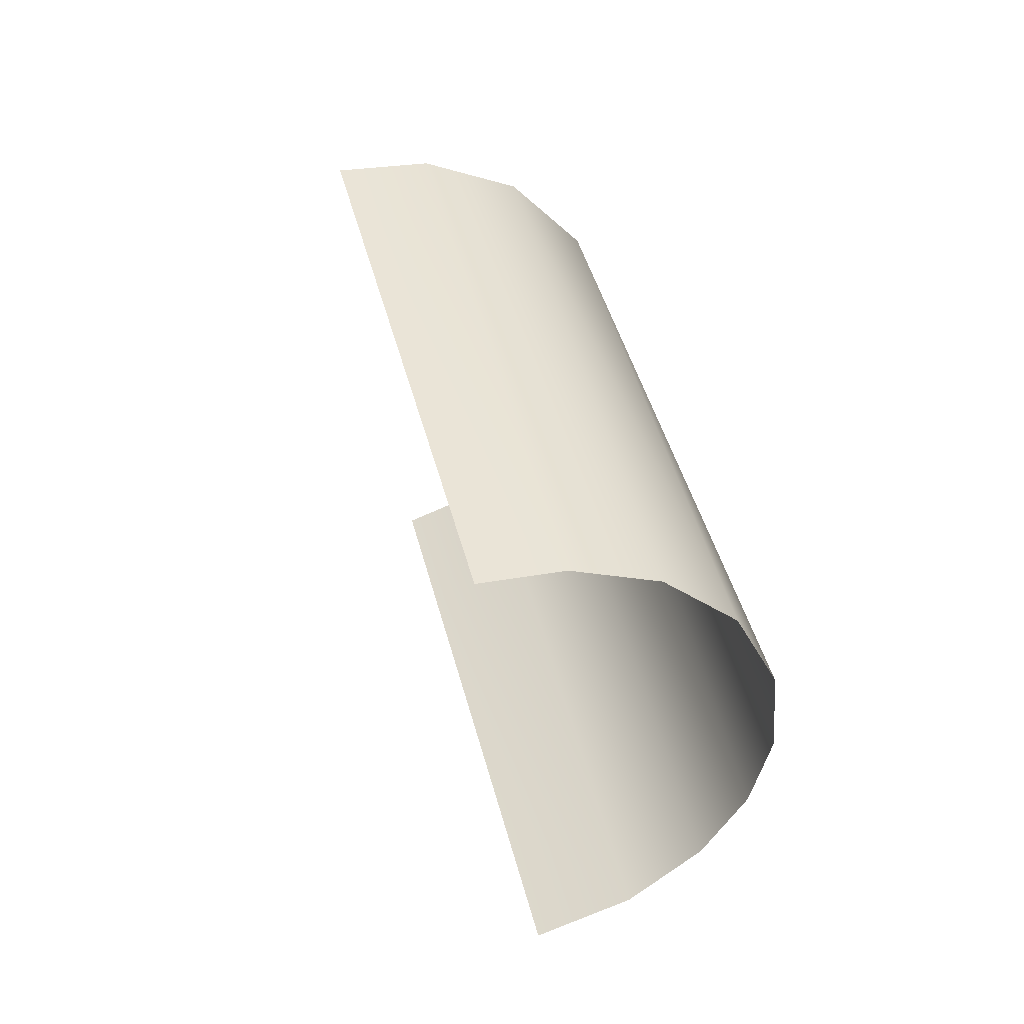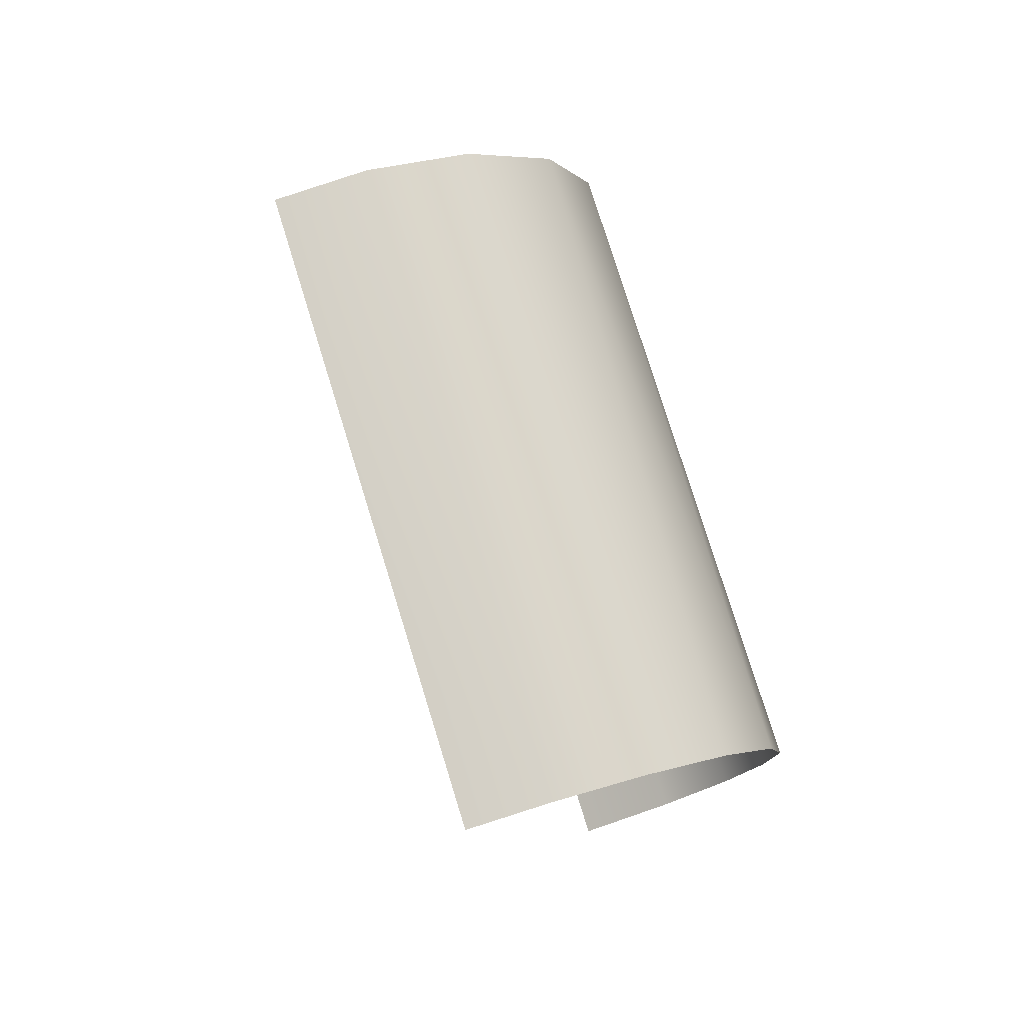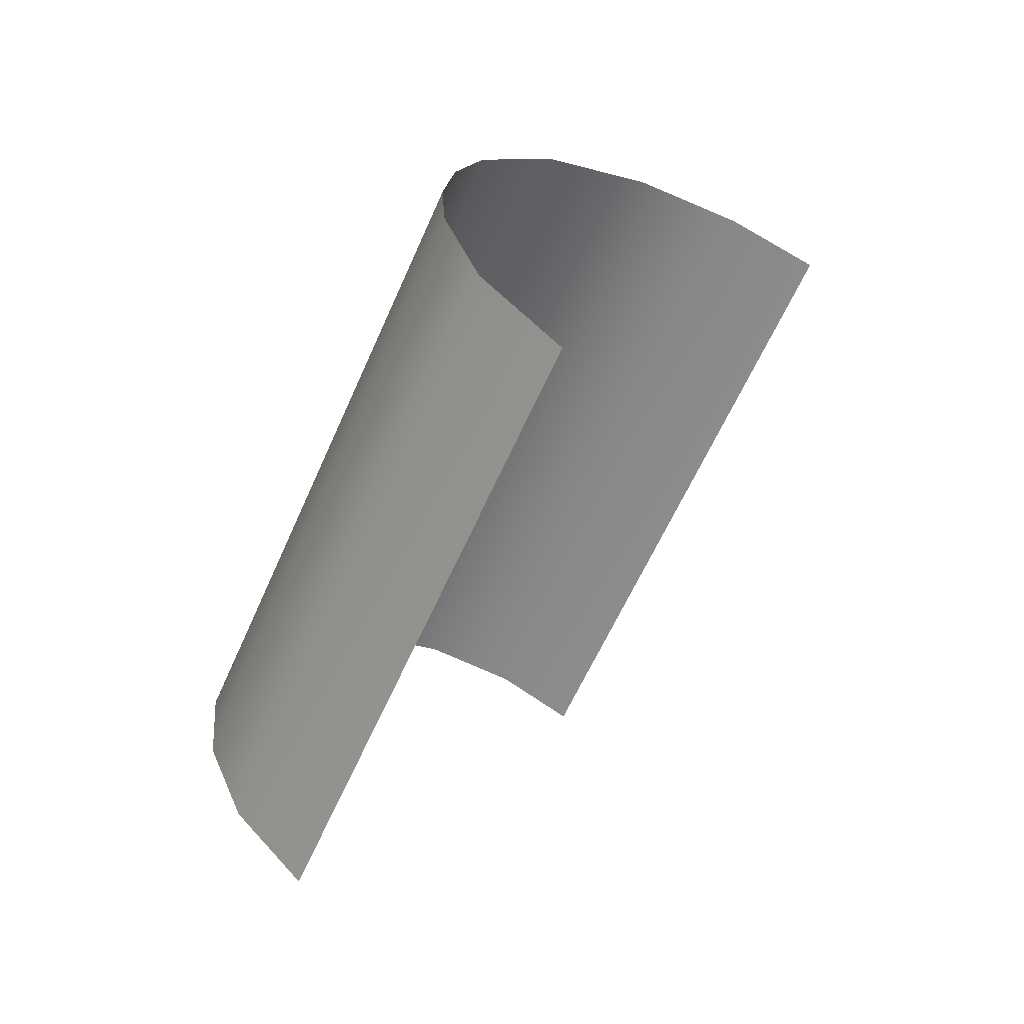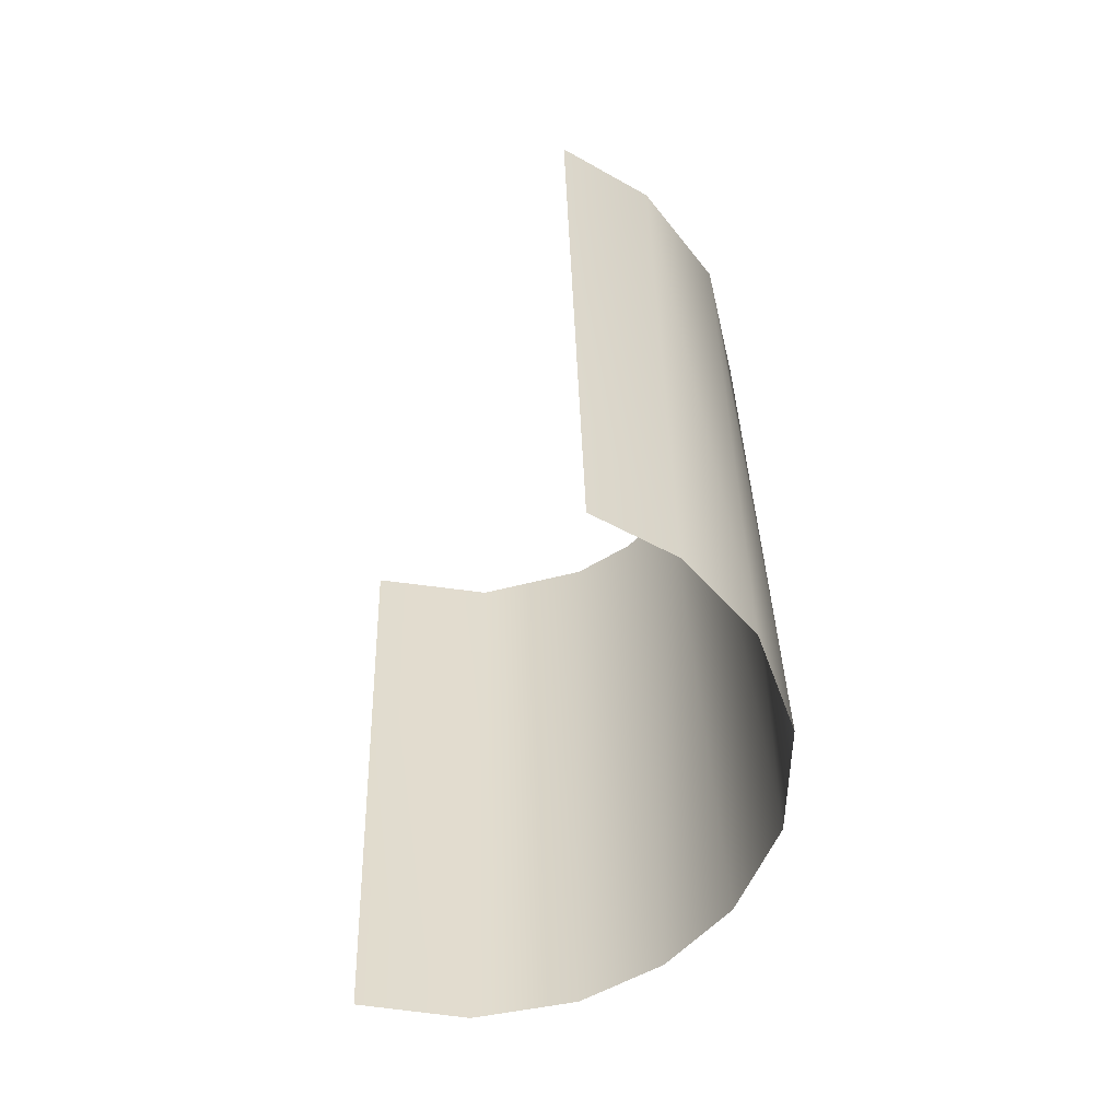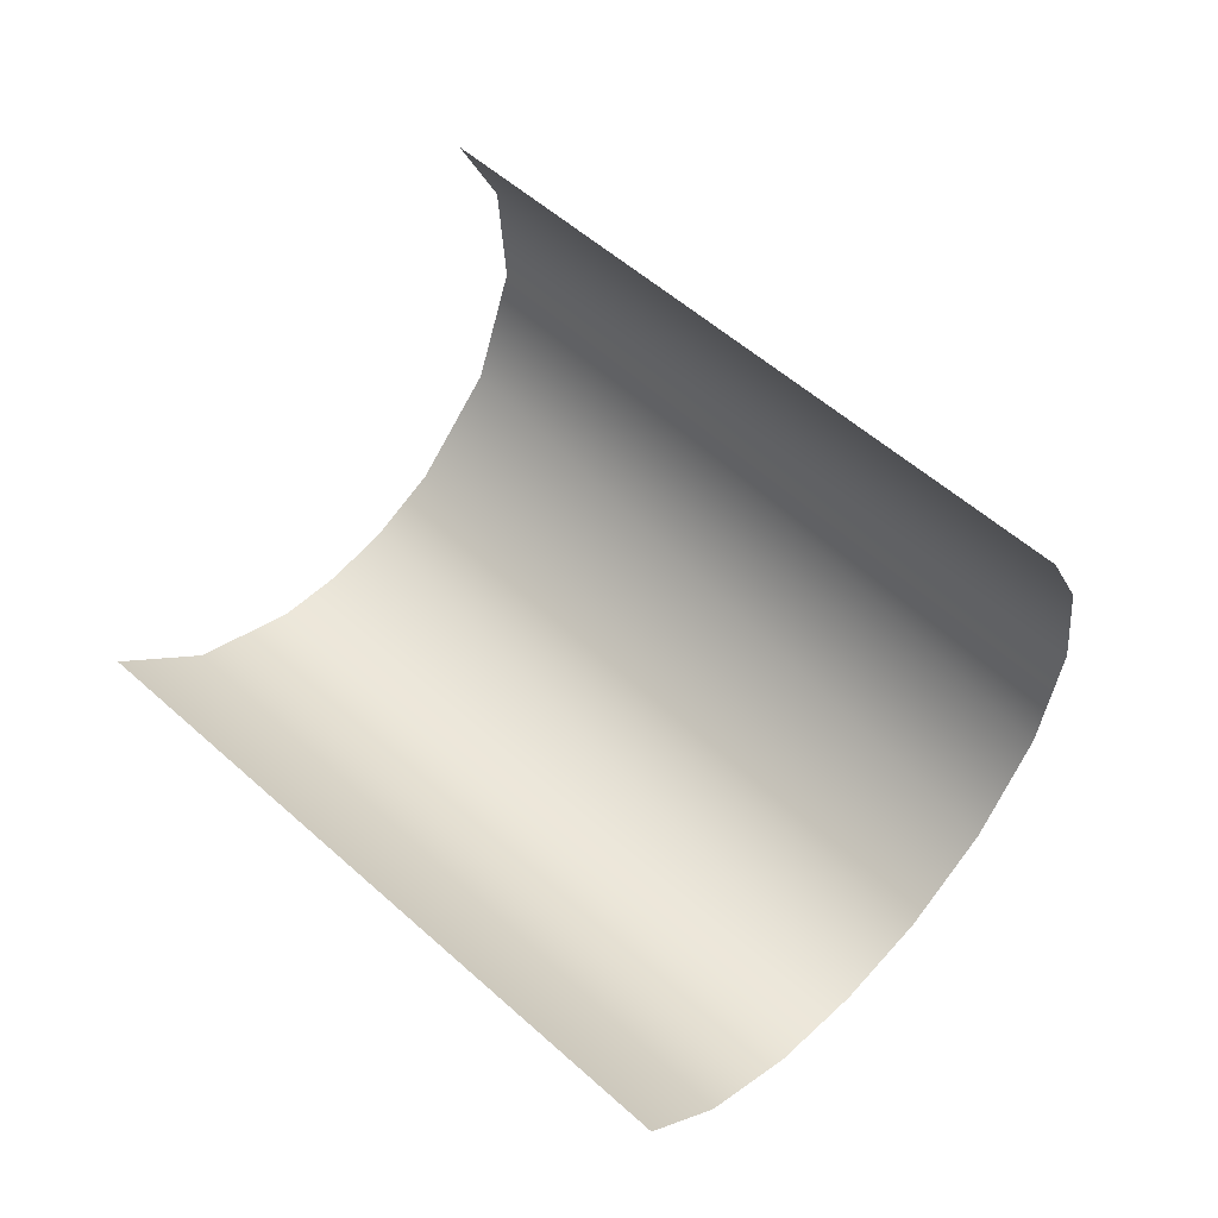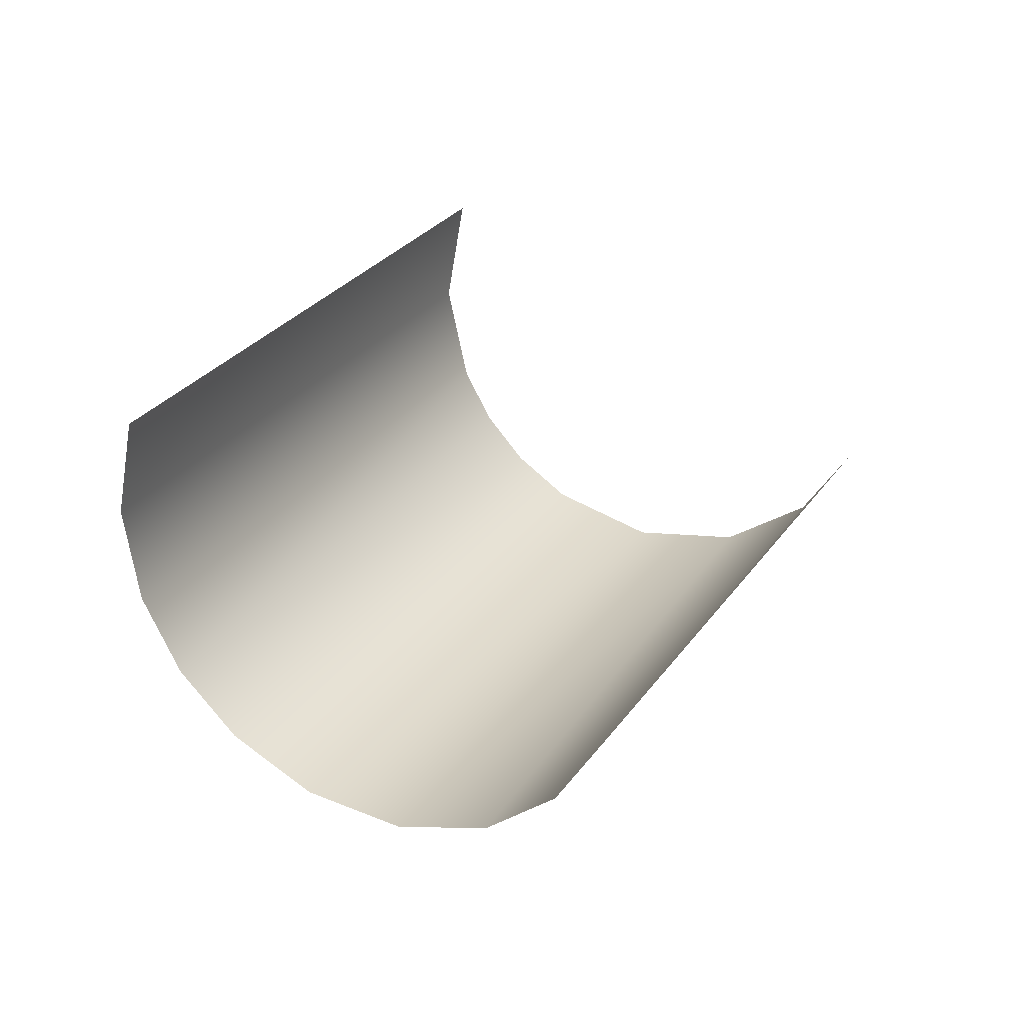
<metadata>
{"format":"obj","ext":"obj","renderer":"f3d","projection":"perspective","resolution":1024,"background":"white","views":[{"elev":-71.3,"azim":-149.7,"up":"+Z"},{"elev":-35.5,"azim":-141.0,"up":"+Z"},{"elev":46.1,"azim":57.9,"up":"+Z"},{"elev":6.0,"azim":178.4,"up":"+Y"},{"elev":11.0,"azim":125.5,"up":"+Y"},{"elev":-60.4,"azim":88.4,"up":"+Z"}]}
</metadata>
<code>
o Group315/mesh473/mesh473-geometry#mesh473-geometry
v -0.01545 0.6115 -0.2163
v -0.02235 0.5751 -0.294
v -0.02235 0.6154 -0.2184
v -0.01276 0.5702 -0.2914
v -0.02806 0.6206 -0.2212
v -0.002039 0.6083 -0.2146
v -0.02976 0.5825 -0.2979
v -0.00039 0.568 -0.2902
v -0.03265 0.6275 -0.2248
v 0.01292 0.5902 -0.2535
v -0.03462 0.5927 -0.3034
v 0.01292 0.5801 -0.2724
v 0.01292 0.6002 -0.2346
v -0.03546 0.6404 -0.2317
v 0.01292 0.5701 -0.2913
v 0.01292 0.6103 -0.2157
v -0.035 0.6047 -0.3097
v -0.03193 0.6535 -0.2387
v -0.03034 0.6159 -0.3157
v -0.02319 0.6636 -0.244
v -0.02203 0.6242 -0.3201
v -0.01237 0.6492 -0.2849
v -0.01237 0.6593 -0.266
v -0.01237 0.6391 -0.3038
v -0.01237 0.6693 -0.2471
v -0.01237 0.6291 -0.3227
f 1 2 3
f 3 2 1
f 4 2 1
f 1 2 4
f 2 5 3
f 3 5 2
f 6 4 1
f 1 4 6
f 7 5 2
f 2 5 7
f 8 4 6
f 6 4 8
f 7 9 5
f 5 9 7
f 10 8 6
f 6 8 10
f 11 9 7
f 7 9 11
f 12 8 10
f 10 8 12
f 10 6 13
f 13 6 10
f 11 14 9
f 9 14 11
f 15 8 12
f 12 8 15
f 13 6 16
f 16 6 13
f 17 14 11
f 11 14 17
f 17 18 14
f 14 18 17
f 19 18 17
f 17 18 19
f 19 20 18
f 18 20 19
f 21 20 19
f 19 20 21
f 22 20 21
f 21 20 22
f 23 20 22
f 22 20 23
f 22 21 24
f 24 21 22
f 25 20 23
f 23 20 25
f 24 21 26
f 26 21 24

</code>
